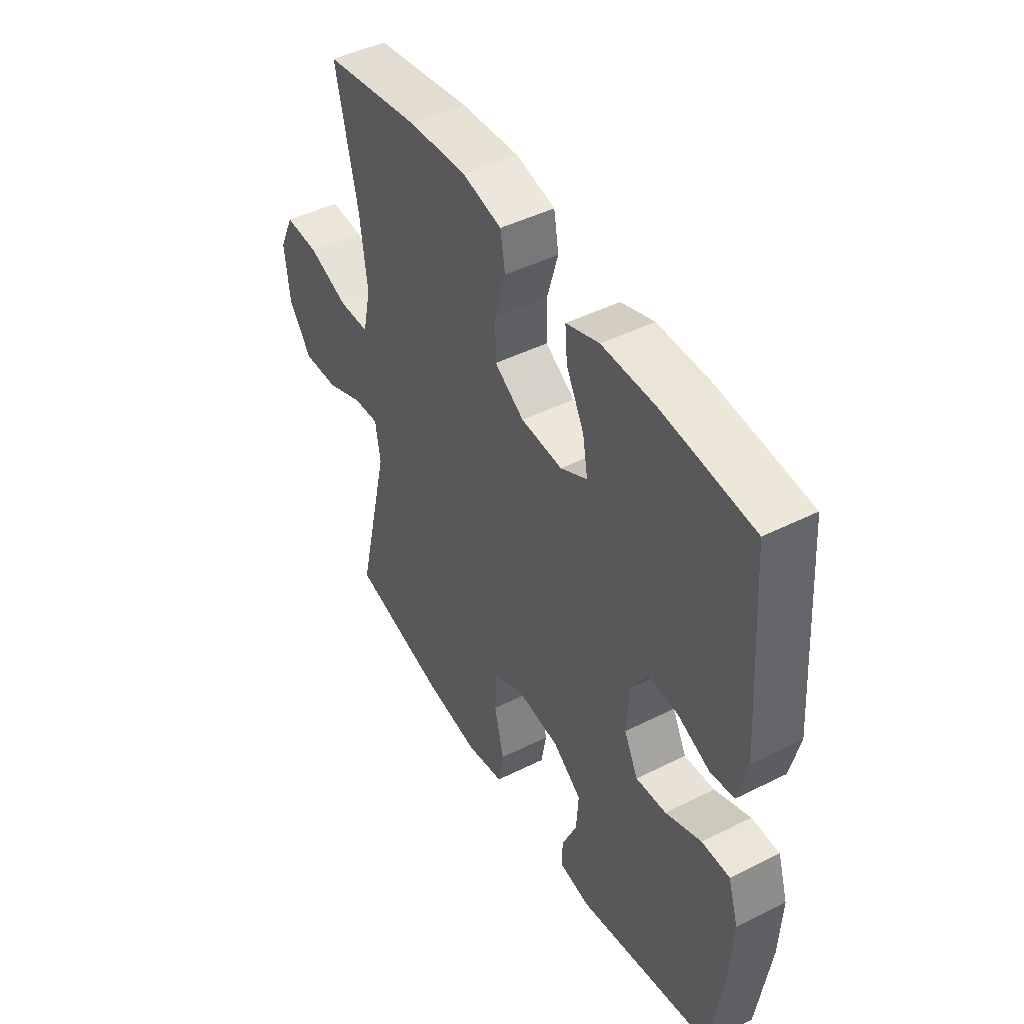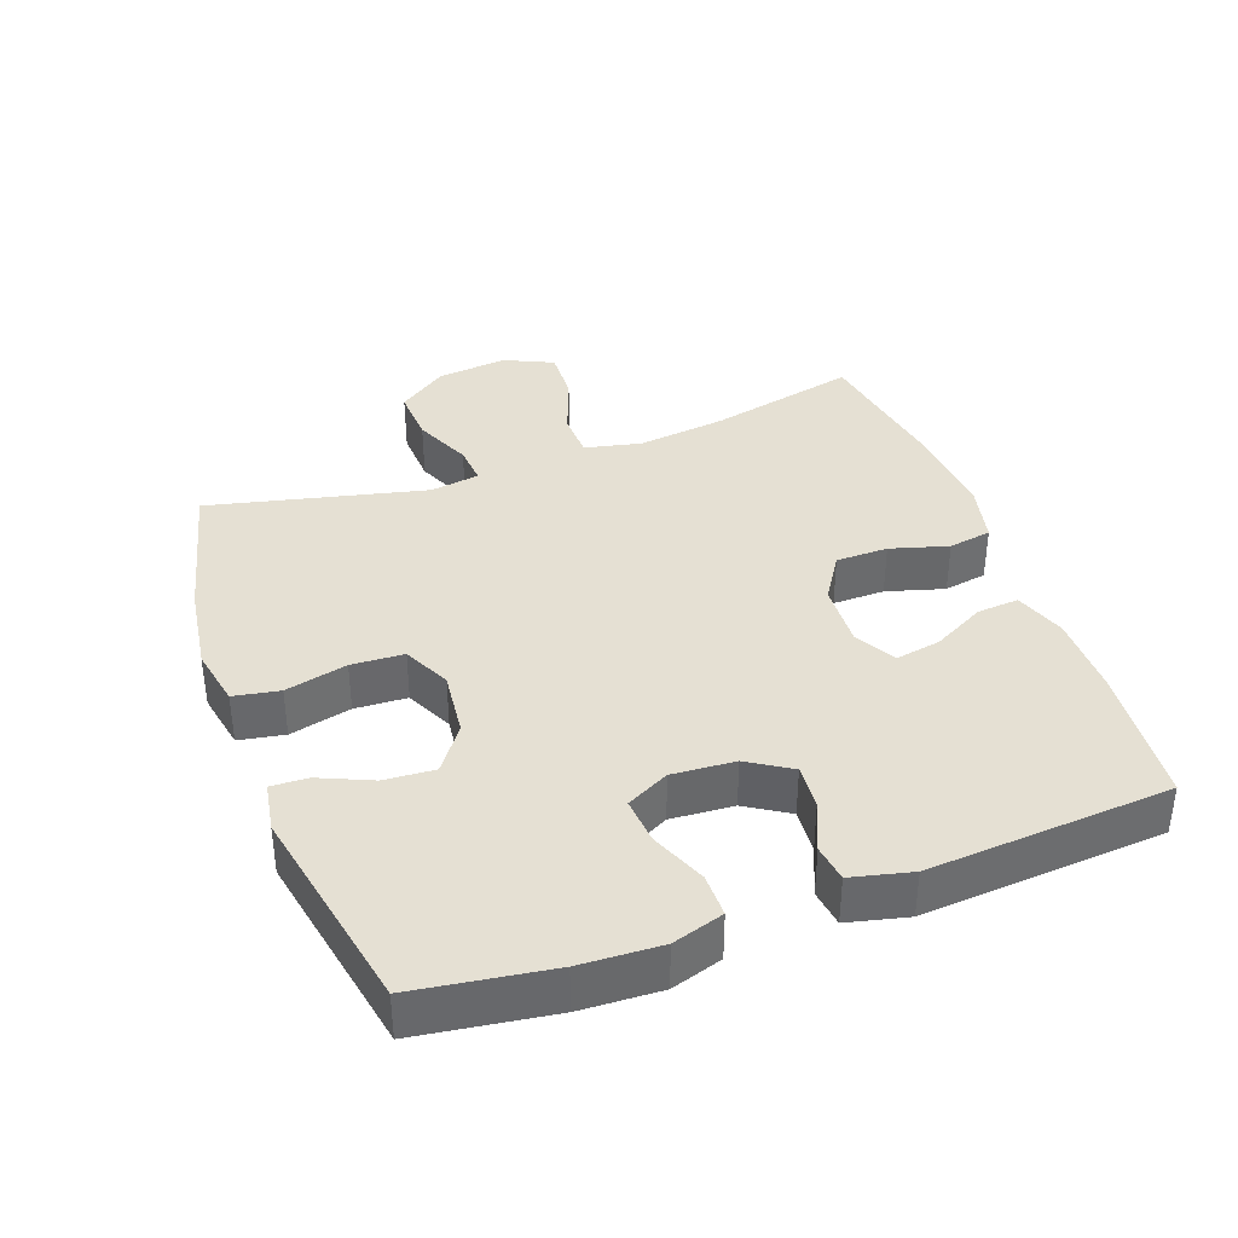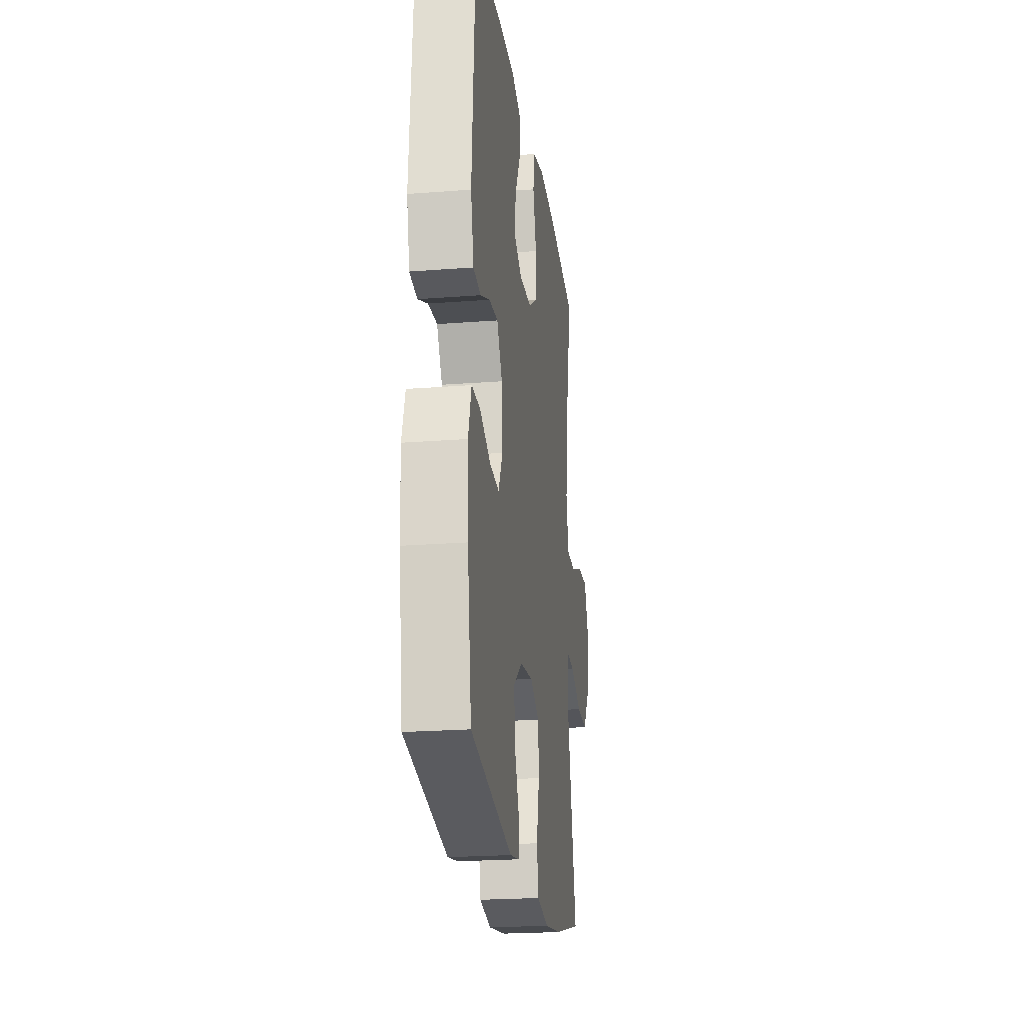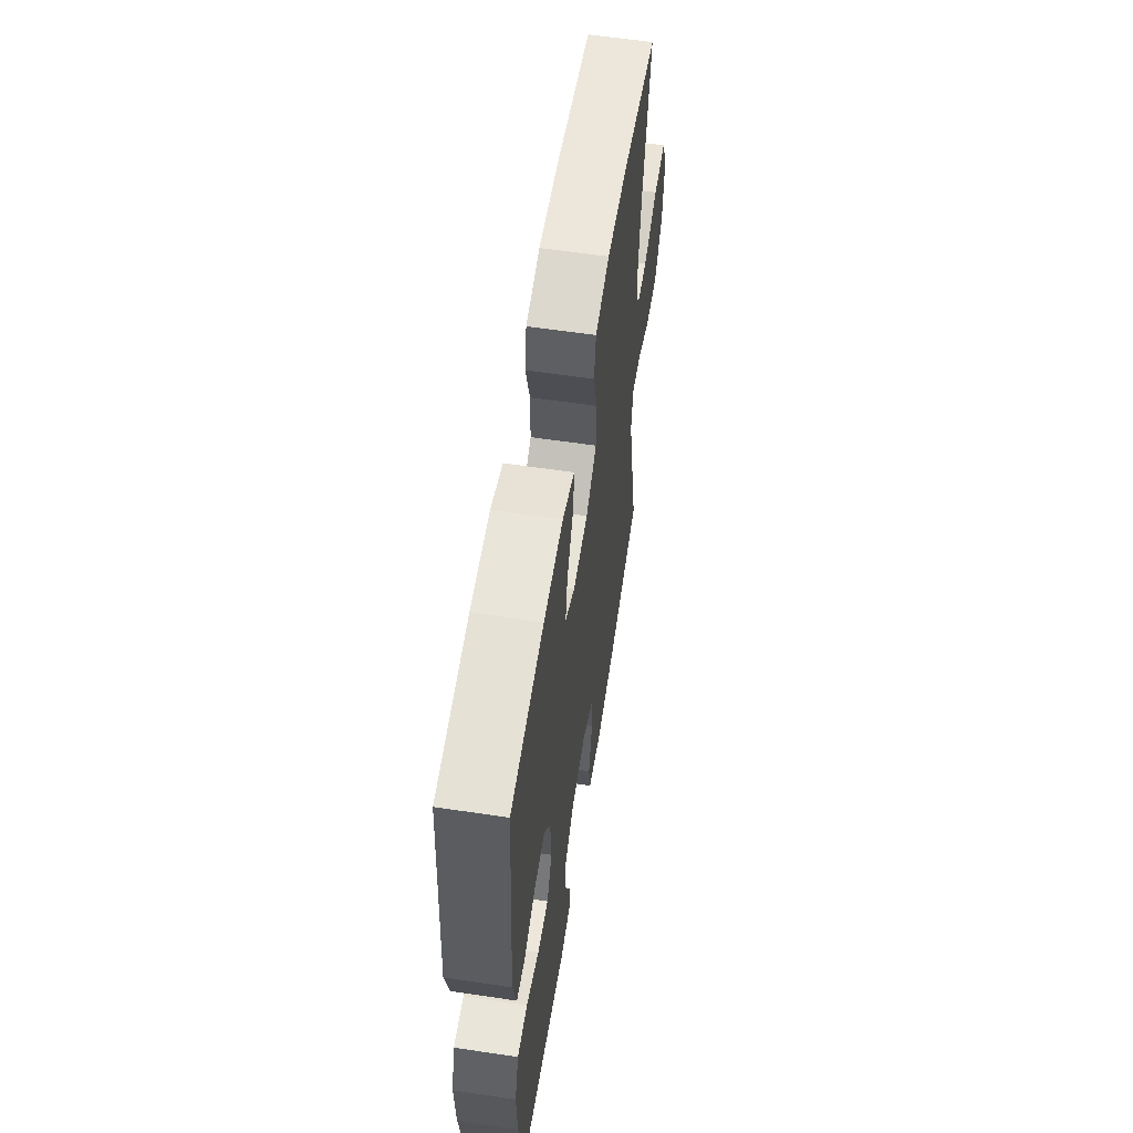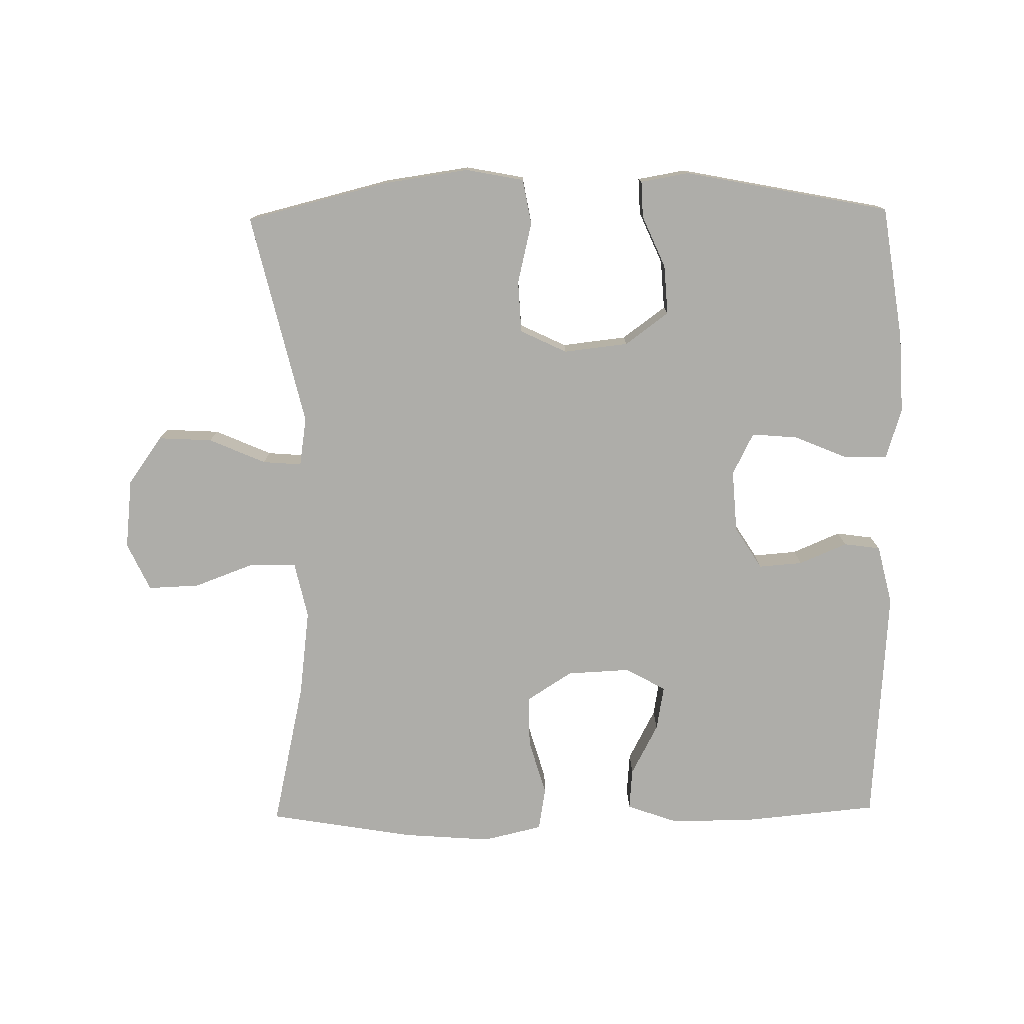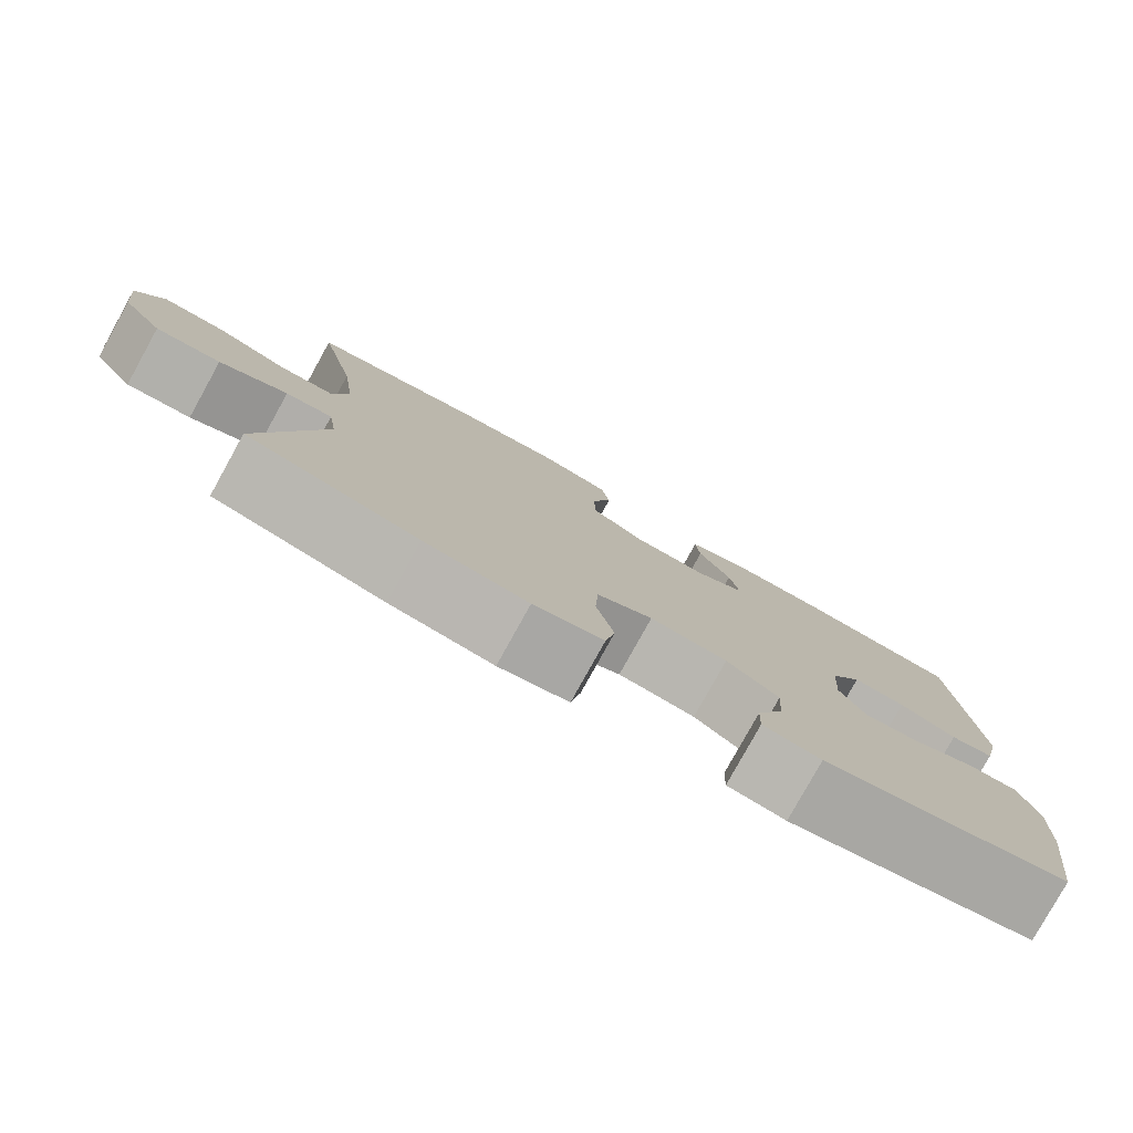
<metadata>
{"format":"obj","ext":"obj","renderer":"f3d","projection":"perspective","resolution":1024,"background":"white","views":[{"elev":45.8,"azim":-119.9,"up":"+Z"},{"elev":38.0,"azim":-110.0,"up":"+Y"},{"elev":-21.9,"azim":-82.2,"up":"+Z"},{"elev":58.6,"azim":-81.2,"up":"+Z"},{"elev":-77.1,"azim":-179.1,"up":"+Y"},{"elev":-79.7,"azim":151.0,"up":"+Z"}]}
</metadata>
<code>
o path5548
v -0.216 0.0375 -0.5532
v -0.1432 0.0375 -0.5408
v -0.1452 0.0375 -0.4861
v -0.1794 0.0375 -0.4079
v -0.1844 0.0375 -0.333
v -0.1187 0.0375 -0.2848
v -0.02123 0.0375 -0.274
v 0.04903 0.0375 -0.3077
v 0.05298 0.0375 -0.3859
v 0.03097 0.0375 -0.4782
v 0.04321 0.0375 -0.5465
v 0.131 0.0375 -0.5636
v 0.2606 0.0375 -0.5449
v 0.4746 0.0375 -0.492
v 0.3995 0.0375 -0.1703
v 0.4107 0.0375 -0.09647
v 0.4695 0.0375 -0.1012
v 0.5548 0.0375 -0.1386
v 0.6364 0.0375 -0.1431
v 0.688 0.0375 -0.07084
v 0.6998 0.0375 0.03444
v 0.666 0.0375 0.1072
v 0.588 0.0375 0.104
v 0.4959 0.0375 0.06984
v 0.4271 0.0375 0.07191
v 0.4084 0.0375 0.1568
v 0.425 0.0375 0.2886
v 0.4746 0.0375 0.5097
v 0.2543 0.0375 0.5469
v 0.1212 0.0375 0.557
v 0.03153 0.0375 0.5362
v 0.02044 0.0375 0.4718
v 0.04545 0.0375 0.3857
v 0.04472 0.0375 0.3083
v -0.02316 0.0375 0.265
v -0.1181 0.0375 0.2604
v -0.1794 0.0375 0.2941
v -0.1676 0.0375 0.3614
v -0.1267 0.0375 0.4396
v -0.1216 0.0375 0.502
v -0.1974 0.0375 0.5287
v -0.3198 0.0375 0.529
v -0.5273 0.0375 0.5097
v -0.5528 0.0375 0.1484
v -0.5313 0.0375 0.05856
v -0.4761 0.0375 0.05086
v -0.4038 0.0375 0.08149
v -0.3376 0.0375 0.08653
v -0.2974 0.0375 0.0227
v -0.2911 0.0375 -0.07083
v -0.3233 0.0375 -0.1343
v -0.3927 0.0375 -0.1282
v -0.4747 0.0375 -0.0941
v -0.5387 0.0375 -0.09376
v -0.5624 0.0375 -0.1701
v -0.5568 0.0375 -0.29
v -0.5273 0.0375 -0.492
v -0.216 -0.0375 -0.5532
v -0.1432 -0.0375 -0.5408
v -0.1452 -0.0375 -0.4861
v -0.1794 -0.0375 -0.4079
v -0.1844 -0.0375 -0.333
v -0.1187 -0.0375 -0.2848
v -0.02123 -0.0375 -0.274
v 0.04903 -0.0375 -0.3077
v 0.05298 -0.0375 -0.3859
v 0.03097 -0.0375 -0.4782
v 0.04321 -0.0375 -0.5465
v 0.131 -0.0375 -0.5636
v 0.2606 -0.0375 -0.5449
v 0.4746 -0.0375 -0.492
v 0.3995 -0.0375 -0.1703
v 0.4107 -0.0375 -0.09647
v 0.4695 -0.0375 -0.1012
v 0.5548 -0.0375 -0.1386
v 0.6364 -0.0375 -0.1431
v 0.688 -0.0375 -0.07084
v 0.6998 -0.0375 0.03444
v 0.666 -0.0375 0.1072
v 0.588 -0.0375 0.104
v 0.4959 -0.0375 0.06984
v 0.4271 -0.0375 0.07191
v 0.4084 -0.0375 0.1568
v 0.425 -0.0375 0.2886
v 0.4746 -0.0375 0.5097
v 0.2543 -0.0375 0.5469
v 0.1212 -0.0375 0.557
v 0.03153 -0.0375 0.5362
v 0.02044 -0.0375 0.4718
v 0.04545 -0.0375 0.3857
v 0.04472 -0.0375 0.3083
v -0.02316 -0.0375 0.265
v -0.1181 -0.0375 0.2604
v -0.1794 -0.0375 0.2941
v -0.1676 -0.0375 0.3614
v -0.1267 -0.0375 0.4396
v -0.1216 -0.0375 0.502
v -0.1974 -0.0375 0.5287
v -0.3198 -0.0375 0.529
v -0.5273 -0.0375 0.5097
v -0.5528 -0.0375 0.1484
v -0.5313 -0.0375 0.05856
v -0.4761 -0.0375 0.05086
v -0.4038 -0.0375 0.08149
v -0.3376 -0.0375 0.08653
v -0.2974 -0.0375 0.0227
v -0.2911 -0.0375 -0.07083
v -0.3233 -0.0375 -0.1343
v -0.3927 -0.0375 -0.1282
v -0.4747 -0.0375 -0.0941
v -0.5387 -0.0375 -0.09376
v -0.5624 -0.0375 -0.1701
v -0.5568 -0.0375 -0.29
v -0.5273 -0.0375 -0.492
v 0.04321 0.0375 -0.5465
v 0.04321 0.0375 -0.5465
v 0.131 0.0375 -0.5636
v 0.2606 0.0375 -0.5449
v -0.216 0.0375 -0.5532
v -0.1432 0.0375 -0.5408
v -0.1432 0.0375 -0.5408
v 0.03097 0.0375 -0.4782
v -0.1452 0.0375 -0.4861
v 0.4746 0.0375 -0.492
v 0.4746 0.0375 -0.492
v -0.5273 0.0375 -0.492
v -0.5273 0.0375 -0.492
v -0.1794 0.0375 -0.4079
v 0.05298 0.0375 -0.3859
v -0.1844 0.0375 -0.333
v -0.5568 0.0375 -0.29
v 0.04903 0.0375 -0.3077
v 0.04903 0.0375 -0.3077
v -0.1187 0.0375 -0.2848
v -0.02123 0.0375 -0.274
v -0.5624 0.0375 -0.1701
v 0.3995 0.0375 -0.1703
v 0.4107 0.0375 -0.09647
v 0.4107 0.0375 -0.09647
v -0.5387 0.0375 -0.09376
v -0.5387 0.0375 -0.09376
v -0.3233 0.0375 -0.1343
v -0.3233 0.0375 -0.1343
v -0.3927 0.0375 -0.1282
v 0.5548 0.0375 -0.1386
v 0.6364 0.0375 -0.1431
v 0.688 0.0375 -0.07084
v 0.4695 0.0375 -0.1012
v -0.2911 0.0375 -0.07083
v -0.4747 0.0375 -0.0941
v 0.6998 0.0375 0.03444
v -0.2974 0.0375 0.0227
v -0.3376 0.0375 0.08653
v -0.3376 0.0375 0.08653
v 0.666 0.0375 0.1072
v 0.666 0.0375 0.1072
v -0.5313 0.0375 0.05856
v -0.5313 0.0375 0.05856
v -0.4761 0.0375 0.05086
v -0.4038 0.0375 0.08149
v -0.5528 0.0375 0.1484
v 0.4959 0.0375 0.06984
v 0.4271 0.0375 0.07191
v 0.4271 0.0375 0.07191
v 0.588 0.0375 0.104
v 0.4084 0.0375 0.1568
v -0.02316 0.0375 0.265
v -0.1181 0.0375 0.2604
v 0.425 0.0375 0.2886
v -0.1794 0.0375 0.2941
v -0.1794 0.0375 0.2941
v 0.04472 0.0375 0.3083
v -0.1676 0.0375 0.3614
v 0.04545 0.0375 0.3857
v -0.1267 0.0375 0.4396
v 0.02044 0.0375 0.4718
v -0.5273 0.0375 0.5097
v -0.5273 0.0375 0.5097
v -0.1216 0.0375 0.502
v -0.1216 0.0375 0.502
v 0.03153 0.0375 0.5362
v 0.03153 0.0375 0.5362
v 0.4746 0.0375 0.5097
v 0.4746 0.0375 0.5097
v -0.1974 0.0375 0.5287
v -0.3198 0.0375 0.529
v 0.2543 0.0375 0.5469
v 0.1212 0.0375 0.557
v 0.04321 -0.0375 -0.5465
v 0.04321 -0.0375 -0.5465
v 0.131 -0.0375 -0.5636
v 0.2606 -0.0375 -0.5449
v -0.216 -0.0375 -0.5532
v -0.1432 -0.0375 -0.5408
v -0.1432 -0.0375 -0.5408
v 0.03097 -0.0375 -0.4782
v -0.1452 -0.0375 -0.4861
v 0.4746 -0.0375 -0.492
v 0.4746 -0.0375 -0.492
v -0.5273 -0.0375 -0.492
v -0.5273 -0.0375 -0.492
v -0.1794 -0.0375 -0.4079
v 0.05298 -0.0375 -0.3859
v -0.1844 -0.0375 -0.333
v -0.5568 -0.0375 -0.29
v 0.04903 -0.0375 -0.3077
v 0.04903 -0.0375 -0.3077
v -0.1187 -0.0375 -0.2848
v -0.02123 -0.0375 -0.274
v -0.5624 -0.0375 -0.1701
v 0.3995 -0.0375 -0.1703
v 0.4107 -0.0375 -0.09647
v 0.4107 -0.0375 -0.09647
v -0.5387 -0.0375 -0.09376
v -0.5387 -0.0375 -0.09376
v -0.3233 -0.0375 -0.1343
v -0.3233 -0.0375 -0.1343
v -0.3927 -0.0375 -0.1282
v 0.5548 -0.0375 -0.1386
v 0.6364 -0.0375 -0.1431
v 0.688 -0.0375 -0.07084
v 0.4695 -0.0375 -0.1012
v -0.2911 -0.0375 -0.07083
v -0.4747 -0.0375 -0.0941
v 0.6998 -0.0375 0.03444
v -0.2974 -0.0375 0.0227
v -0.3376 -0.0375 0.08653
v -0.3376 -0.0375 0.08653
v 0.666 -0.0375 0.1072
v 0.666 -0.0375 0.1072
v -0.5313 -0.0375 0.05856
v -0.5313 -0.0375 0.05856
v -0.4761 -0.0375 0.05086
v -0.4038 -0.0375 0.08149
v -0.5528 -0.0375 0.1484
v 0.4959 -0.0375 0.06984
v 0.4271 -0.0375 0.07191
v 0.4271 -0.0375 0.07191
v 0.588 -0.0375 0.104
v 0.4084 -0.0375 0.1568
v -0.02316 -0.0375 0.265
v -0.1181 -0.0375 0.2604
v 0.425 -0.0375 0.2886
v -0.1794 -0.0375 0.2941
v -0.1794 -0.0375 0.2941
v 0.04472 -0.0375 0.3083
v -0.1676 -0.0375 0.3614
v 0.04545 -0.0375 0.3857
v -0.1267 -0.0375 0.4396
v 0.02044 -0.0375 0.4718
v -0.5273 -0.0375 0.5097
v -0.5273 -0.0375 0.5097
v -0.1216 -0.0375 0.502
v -0.1216 -0.0375 0.502
v 0.03153 -0.0375 0.5362
v 0.03153 -0.0375 0.5362
v 0.4746 -0.0375 0.5097
v 0.4746 -0.0375 0.5097
v -0.1974 -0.0375 0.5287
v -0.3198 -0.0375 0.529
v 0.2543 -0.0375 0.5469
v 0.1212 -0.0375 0.557
f 253 259 249
f 221 236 219
f 243 246 240
f 225 239 221
f 211 192 198
f 203 196 191
f 244 227 242
f 240 246 241
f 229 239 225
f 204 200 202
f 197 193 194
f 249 259 247
f 222 237 212
f 191 196 189
f 212 206 211
f 251 235 260
f 192 203 191
f 262 248 261
f 241 226 209
f 209 226 223
f 261 248 243
f 206 203 192
f 205 216 218
f 209 223 208
f 212 241 209
f 204 216 205
f 218 224 210
f 244 234 227
f 247 260 244
f 212 237 241
f 260 247 259
f 202 193 197
f 234 235 233
f 233 235 231
f 244 235 234
f 202 200 193
f 220 221 219
f 255 250 262
f 216 208 223
f 210 224 214
f 246 243 248
f 261 243 257
f 244 260 235
f 242 226 241
f 236 237 222
f 208 216 204
f 200 204 205
f 219 236 222
f 237 240 241
f 248 262 250
f 205 218 210
f 211 206 192
f 212 209 206
f 242 227 226
f 236 221 239
f 116 12 69 190
f 12 13 70 69
f 1 121 195 58
f 10 11 68 67
f 2 3 60 59
f 13 125 199 70
f 127 1 58 201
f 3 4 61 60
f 9 10 67 66
f 4 5 62 61
f 56 57 114 113
f 133 9 66 207
f 5 6 63 62
f 7 8 65 64
f 55 56 113 112
f 14 15 72 71
f 6 7 64 63
f 15 139 213 72
f 141 55 112 215
f 143 52 109 217
f 18 19 76 75
f 19 20 77 76
f 17 18 75 74
f 50 51 108 107
f 53 54 111 110
f 52 53 110 109
f 16 17 74 73
f 20 21 78 77
f 49 50 107 106
f 154 49 106 228
f 21 156 230 78
f 158 46 103 232
f 46 47 104 103
f 44 45 102 101
f 24 164 238 81
f 23 24 81 80
f 22 23 80 79
f 25 26 83 82
f 47 48 105 104
f 35 36 93 92
f 26 27 84 83
f 36 171 245 93
f 34 35 92 91
f 37 38 95 94
f 33 34 91 90
f 38 39 96 95
f 32 33 90 89
f 178 44 101 252
f 39 180 254 96
f 182 32 89 256
f 27 184 258 84
f 40 41 98 97
f 42 43 100 99
f 41 42 99 98
f 28 29 86 85
f 30 31 88 87
f 29 30 87 86
f 179 175 185
f 147 145 162
f 169 166 172
f 151 147 165
f 137 124 118
f 129 117 122
f 170 168 153
f 166 167 172
f 155 151 165
f 130 128 126
f 123 120 119
f 175 173 185
f 148 138 163
f 117 115 122
f 138 137 132
f 177 186 161
f 118 117 129
f 188 187 174
f 167 135 152
f 135 149 152
f 187 169 174
f 132 118 129
f 131 144 142
f 135 134 149
f 138 135 167
f 130 131 142
f 144 136 150
f 170 153 160
f 173 170 186
f 138 167 163
f 186 185 173
f 128 123 119
f 160 159 161
f 159 157 161
f 170 160 161
f 128 119 126
f 146 145 147
f 181 188 176
f 142 149 134
f 136 140 150
f 172 174 169
f 187 183 169
f 170 161 186
f 168 167 152
f 162 148 163
f 134 130 142
f 126 131 130
f 145 148 162
f 163 167 166
f 174 176 188
f 131 136 144
f 137 118 132
f 138 132 135
f 168 152 153
f 162 165 147

</code>
